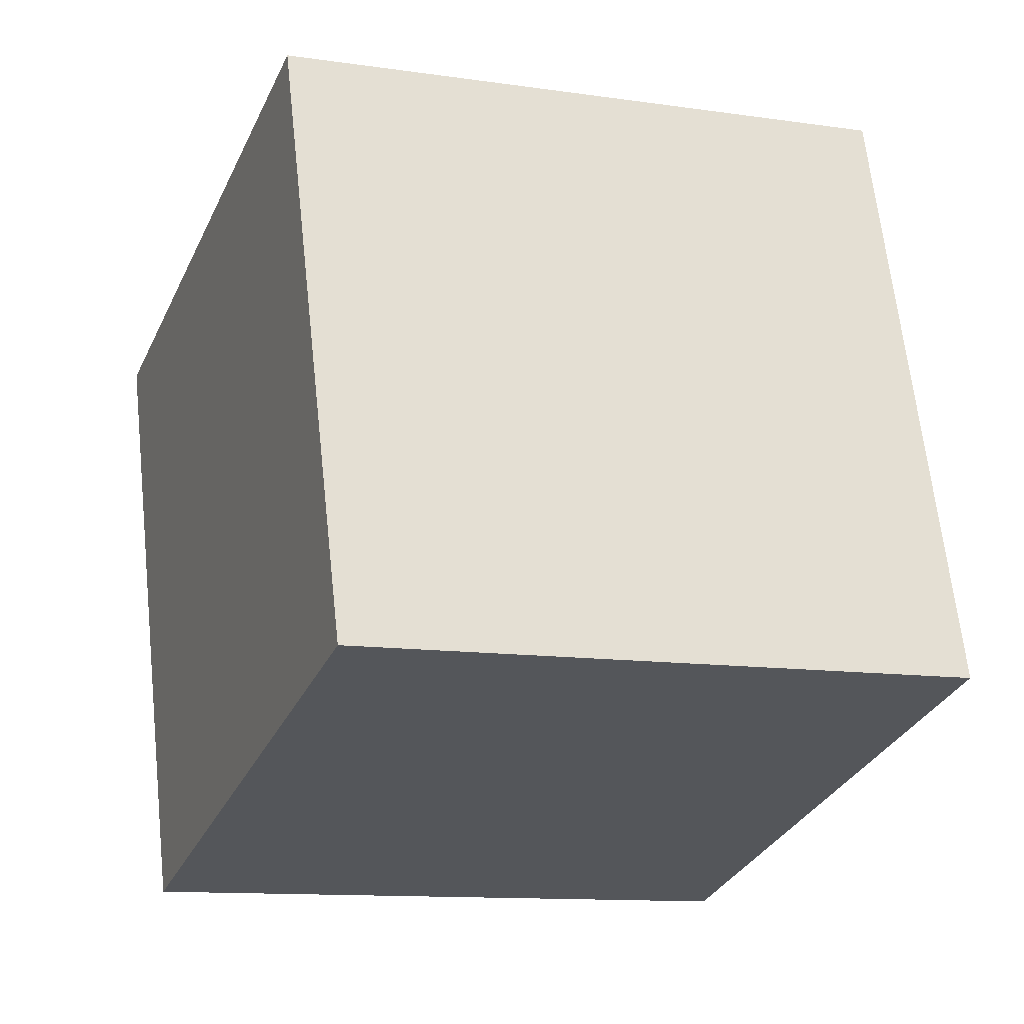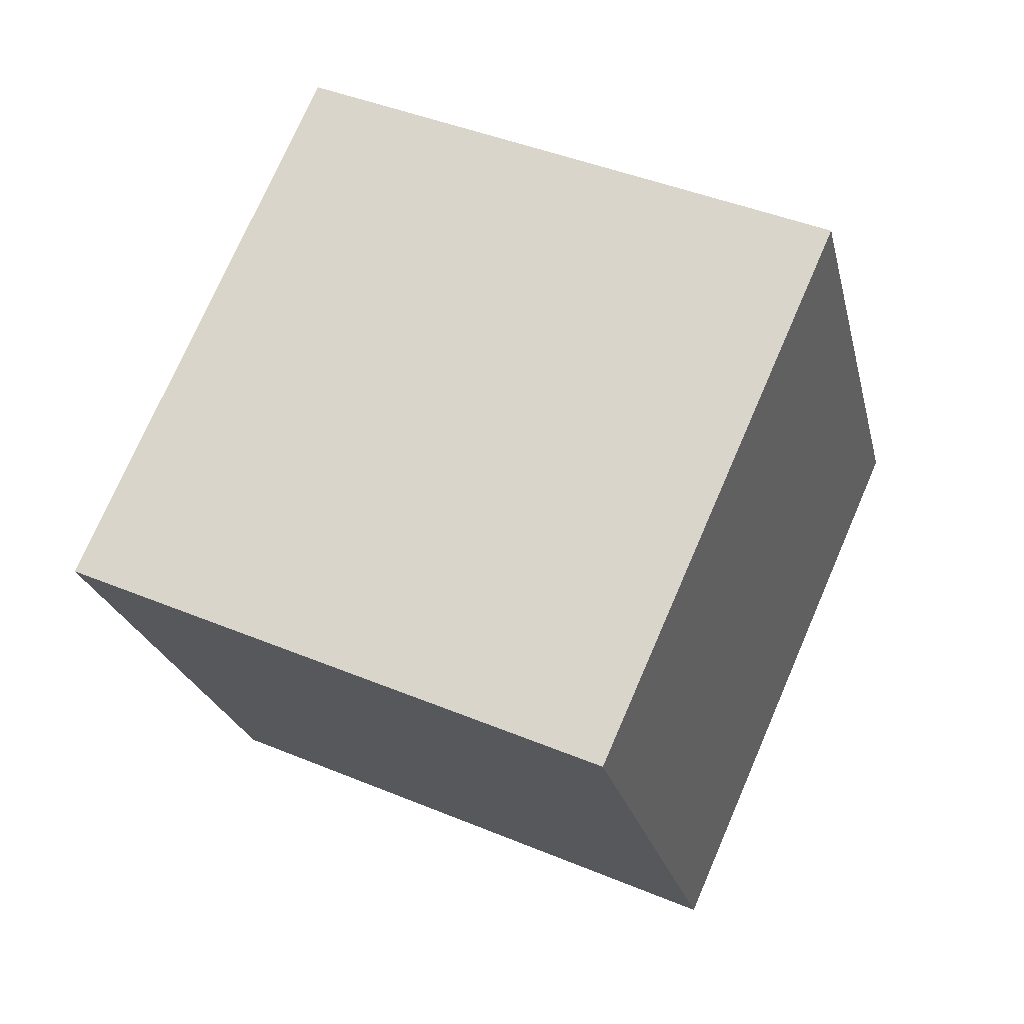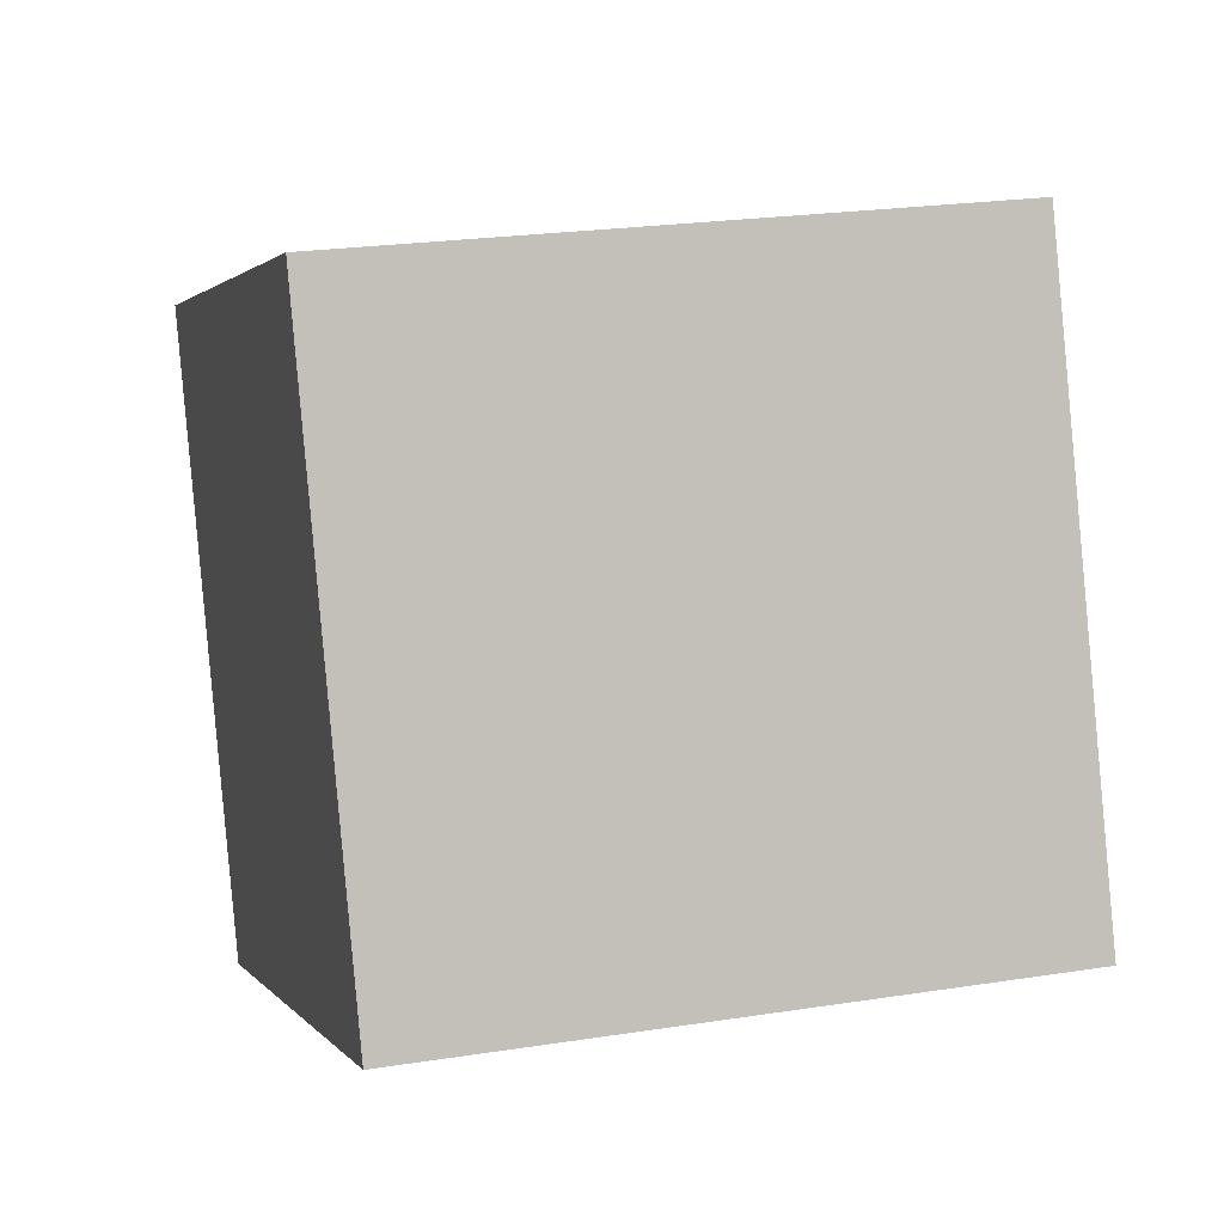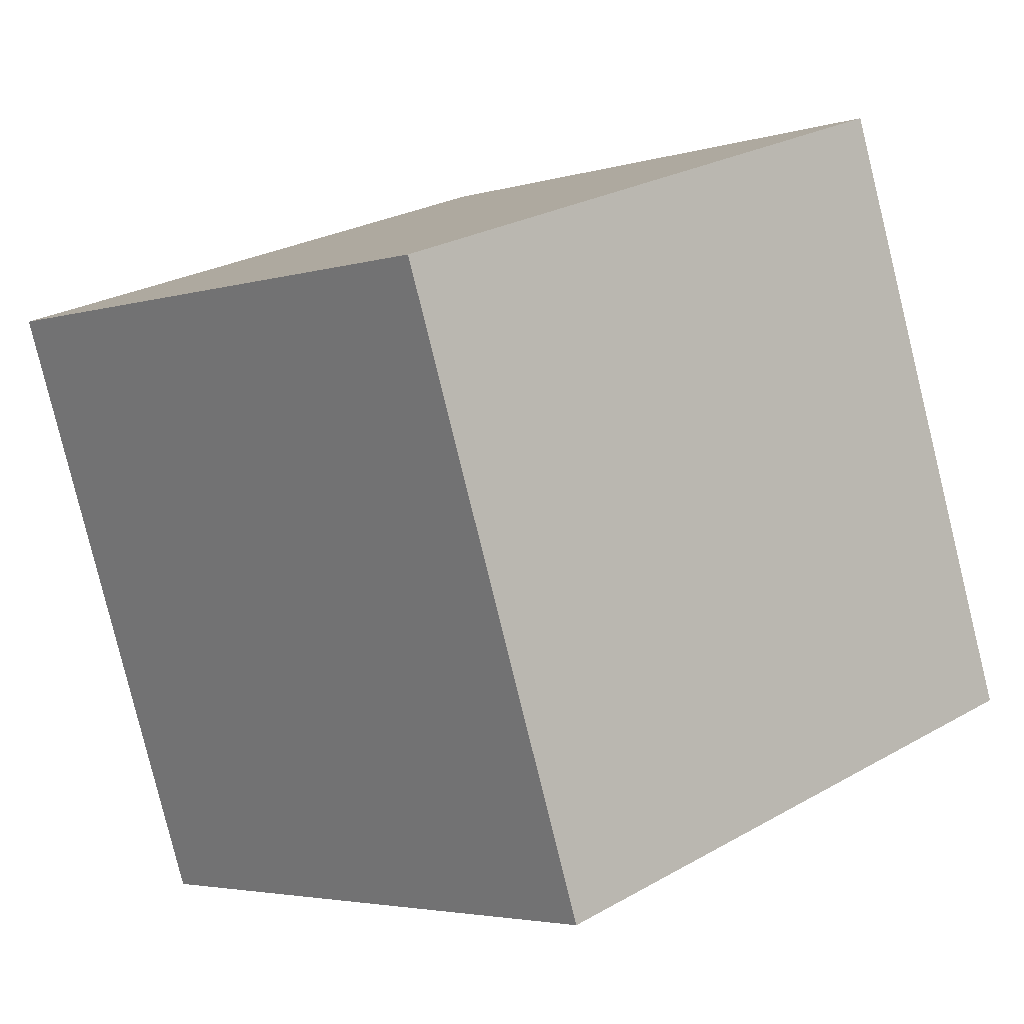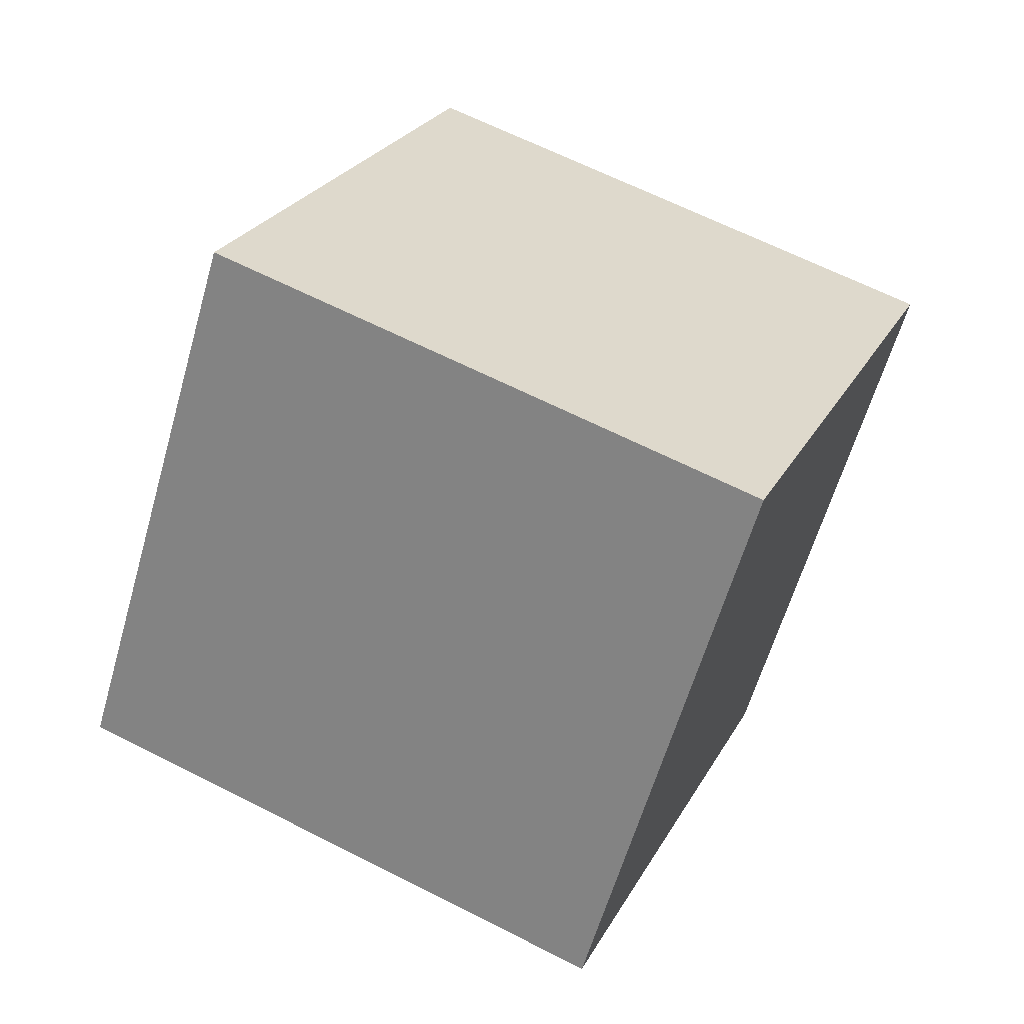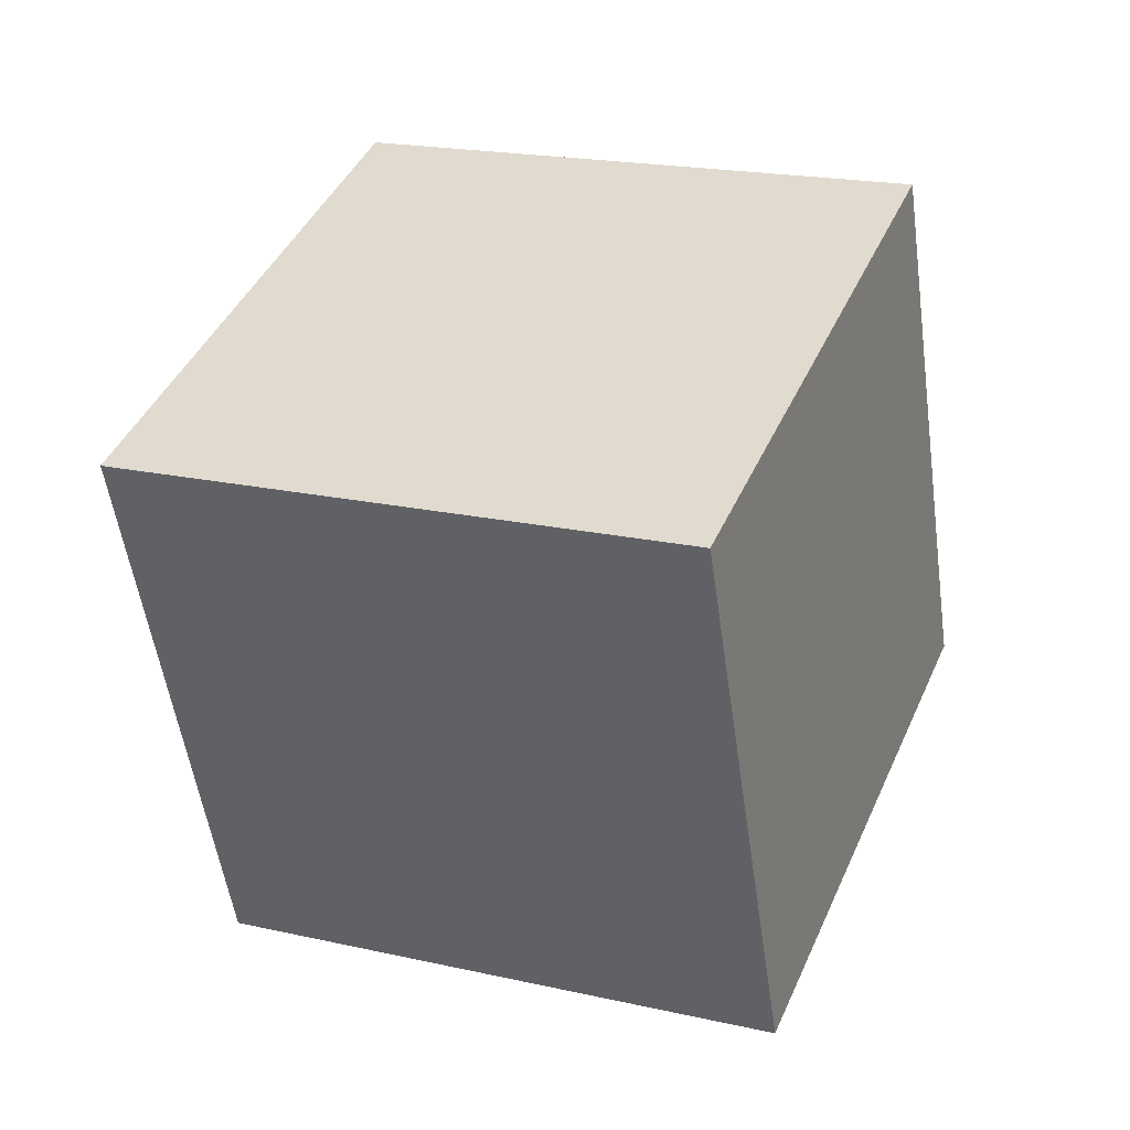
<metadata>
{"format":"obj","ext":"obj","renderer":"f3d","projection":"perspective","resolution":1024,"background":"white","views":[{"elev":62.9,"azim":99.7,"up":"+Z"},{"elev":-6.3,"azim":103.1,"up":"+Y"},{"elev":22.6,"azim":-0.3,"up":"+Z"},{"elev":24.3,"azim":-28.8,"up":"+Z"},{"elev":-79.8,"azim":157.9,"up":"+Y"},{"elev":62.1,"azim":18.0,"up":"+Y"}]}
</metadata>
<code>
v 5.135 0.5396 12.01
v 6.012 -2.813 2.634
v 2.557 9.559 8.549
v 3.434 6.206 -0.831
v -4.487 -2.183 12.09
v -3.61 -5.535 2.707
v -7.065 6.837 8.622
v -6.188 3.484 -0.7579
f 2 4 1
f 5 2 1
f 1 4 3
f 3 5 1
f 2 8 4
f 6 2 5
f 6 8 2
f 4 8 3
f 7 5 3
f 3 8 7
f 7 6 5
f 8 6 7

</code>
